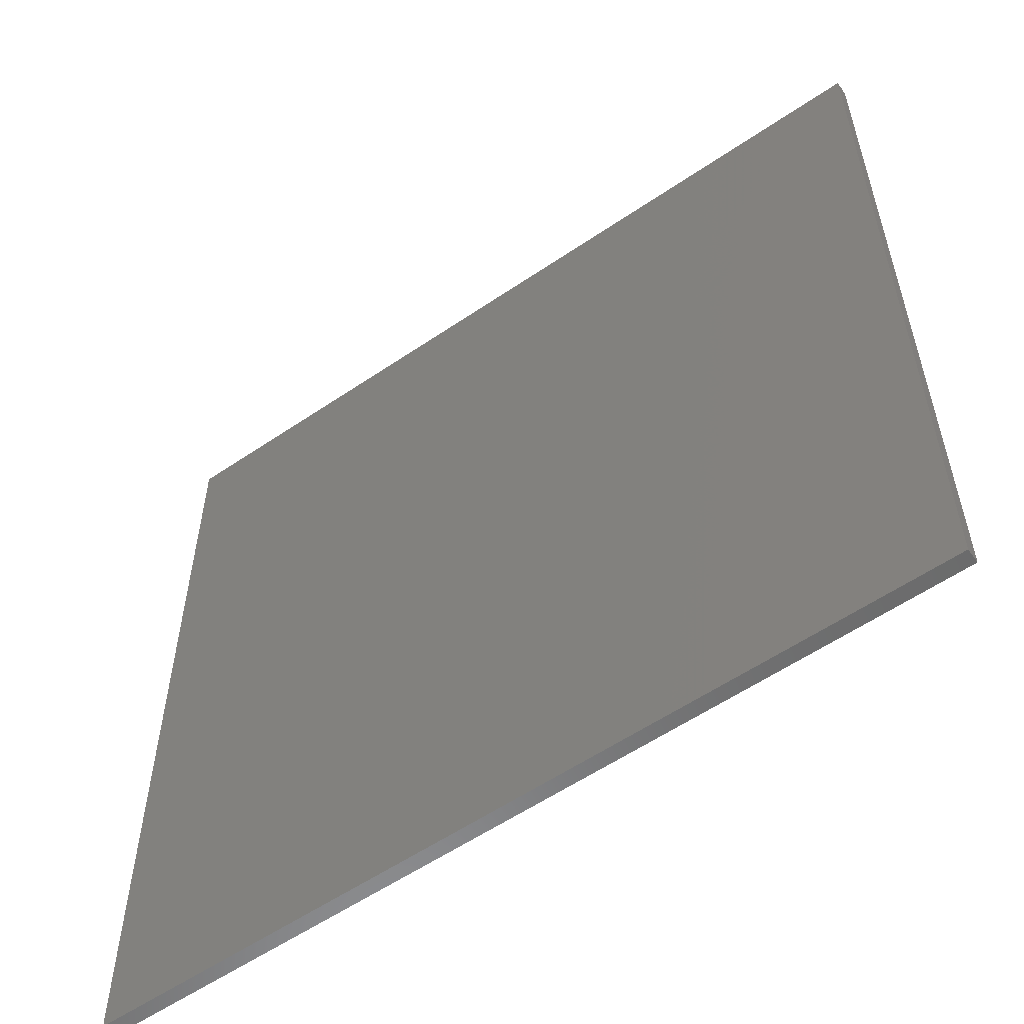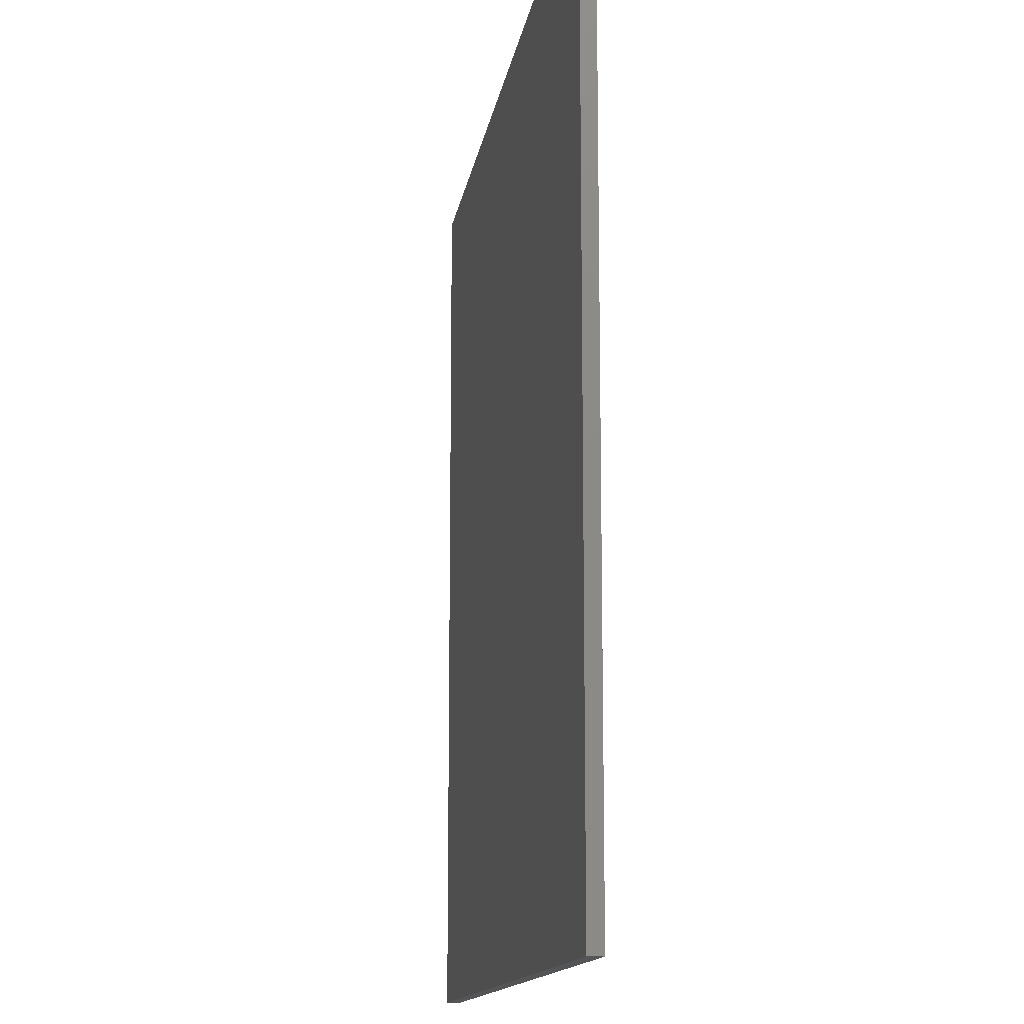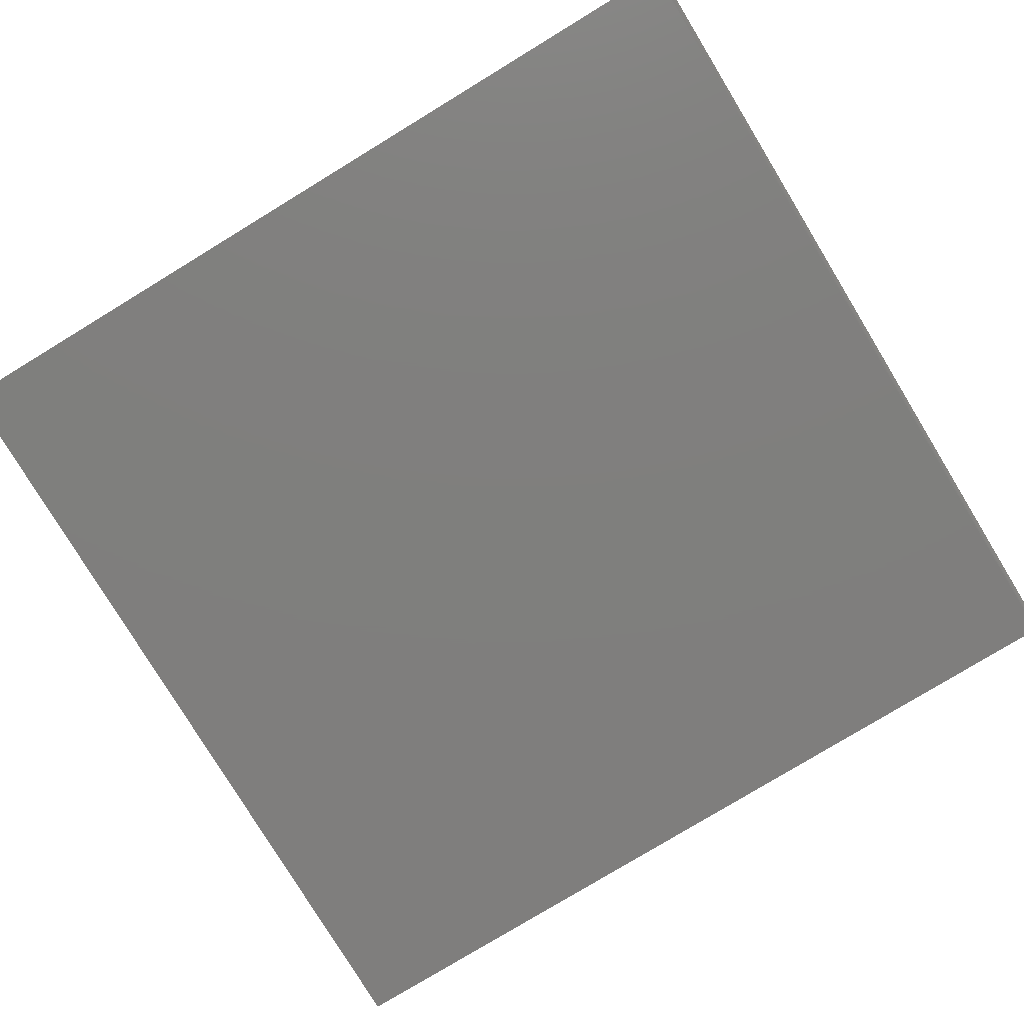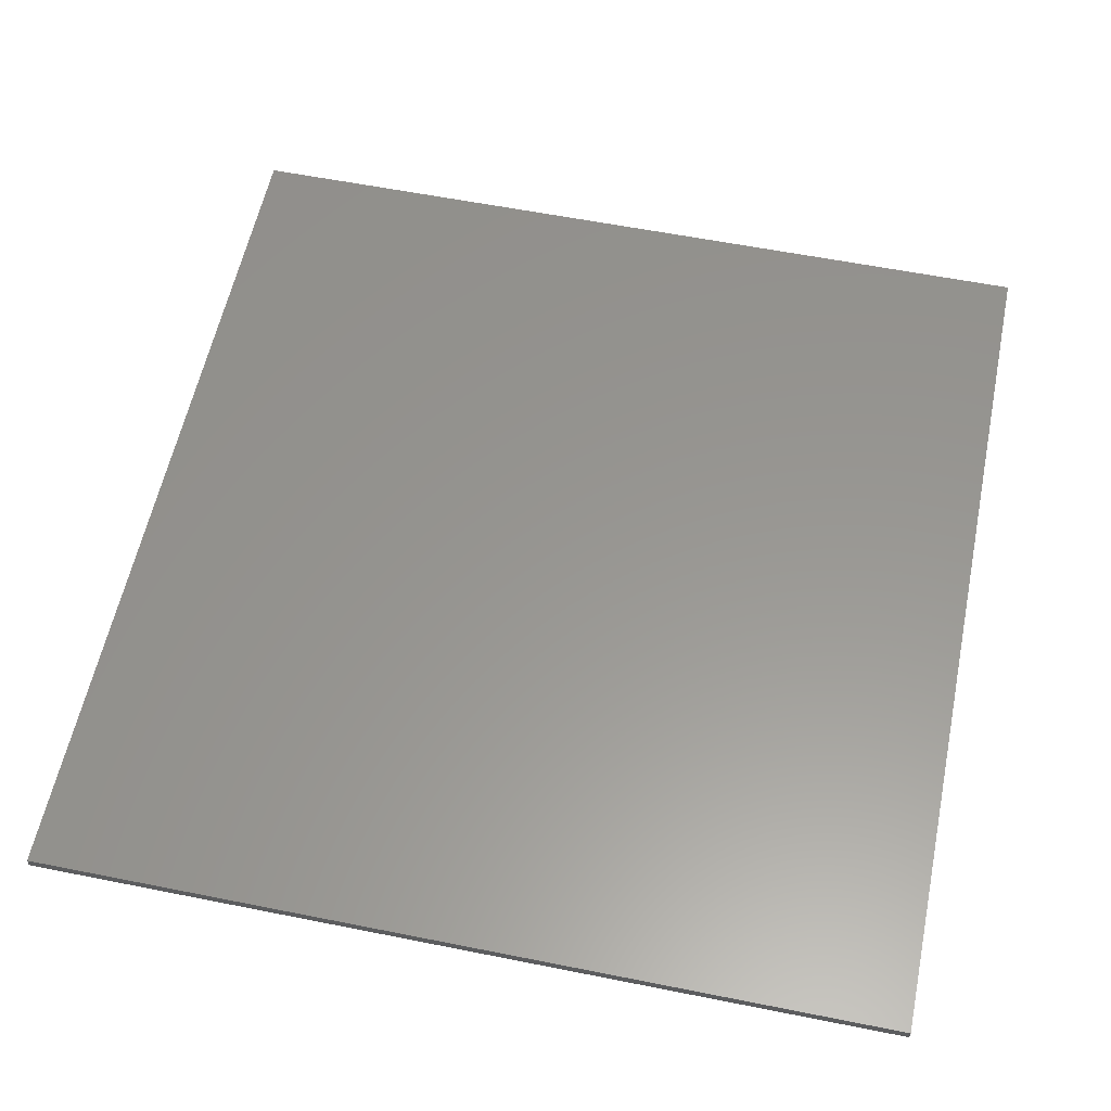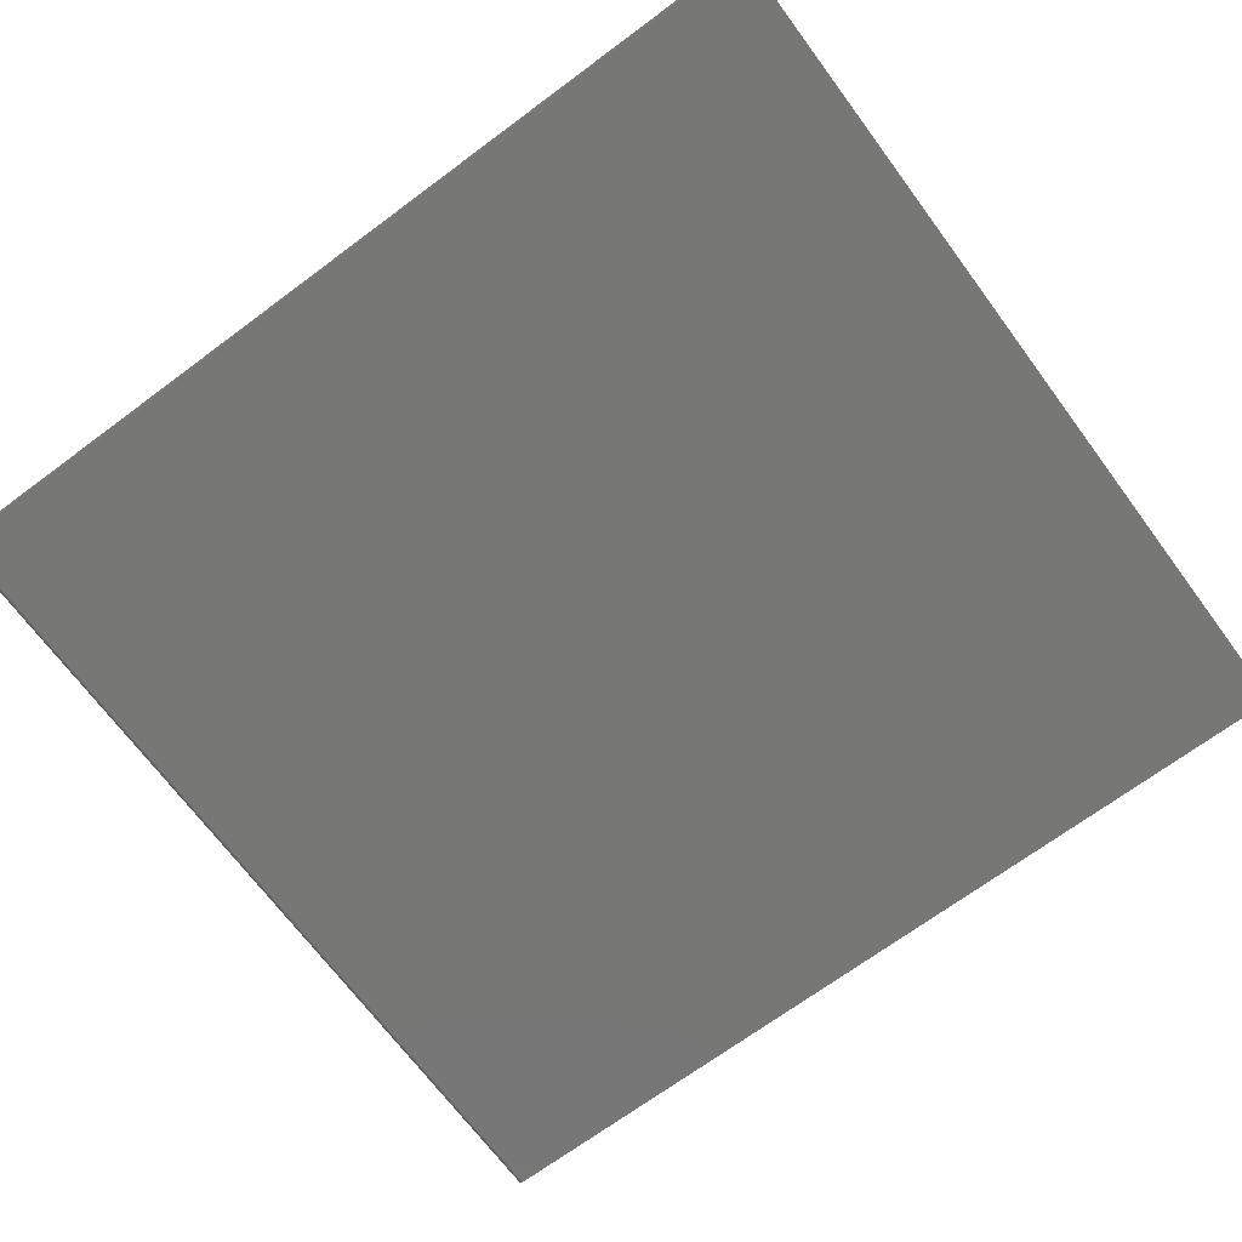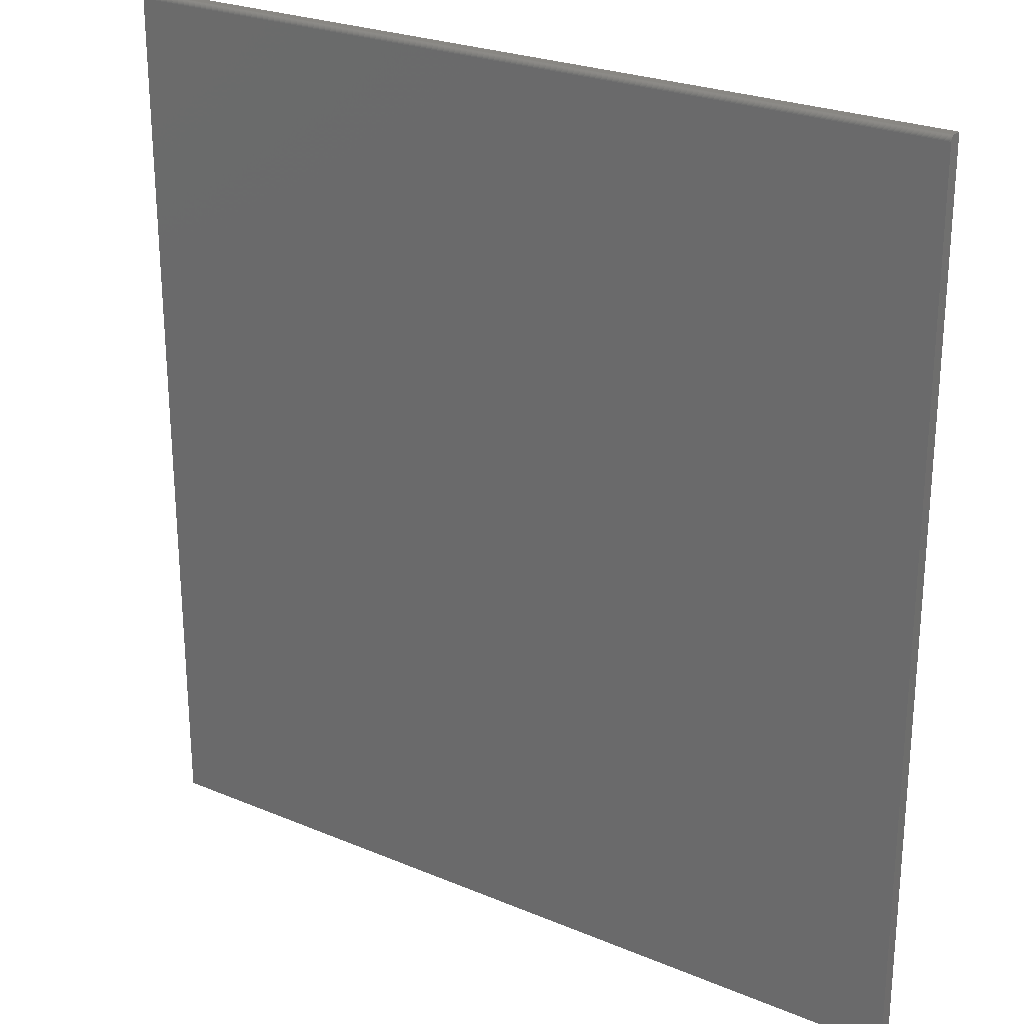
<metadata>
{"format":"stl","ext":"stl","renderer":"f3d","projection":"perspective","resolution":1024,"background":"white","views":[{"elev":-57.3,"azim":-144.7,"up":"+Z"},{"elev":-13.5,"azim":-98.5,"up":"+Z"},{"elev":-78.9,"azim":-58.7,"up":"+Y"},{"elev":58.2,"azim":11.7,"up":"+Y"},{"elev":-69.5,"azim":126.6,"up":"+Y"},{"elev":25.2,"azim":34.1,"up":"+Z"}]}
</metadata>
<code>
# stl→obj: 24 verts, 44 faces
v -0.6953 -0.02344 -0.7266
v 0.6966 -0.02344 -0.7266
v -0.6953 -0.02344 0.7188
v 0.6966 -0.02344 0.7188
v -0.6953 -0.02329 0.7203
v -0.6953 -0.02212 0.7231
v -0.6953 -0.02284 0.7217
v -0.6953 -0.01997 0.7252
v -0.6953 -0.02115 0.7243
v -0.6953 0 -0.7266
v -0.6953 -0.01861 0.726
v -0.6953 -0.01715 0.7264
v -0.6953 -0.01562 0.7266
v -0.6953 1.613e-16 0.7266
v 0.6966 -0.01562 0.7266
v 0.6966 3.159e-16 0.7266
v 0.6966 -0.02212 0.7231
v 0.6966 -0.01997 0.7252
v 0.6966 -0.02115 0.7243
v 0.6966 1.545e-16 -0.7266
v 0.6966 -0.02284 0.7217
v 0.6966 -0.02329 0.7203
v 0.6966 -0.01715 0.7264
v 0.6966 -0.01861 0.726
f 1 2 3
f 3 2 4
f 3 5 6
f 6 5 7
f 8 6 9
f 10 1 3
f 10 3 6
f 10 6 8
f 10 8 11
f 10 11 12
f 10 12 13
f 10 13 14
f 15 16 13
f 13 16 14
f 17 18 19
f 4 2 20
f 16 18 17
f 16 17 21
f 16 21 22
f 16 22 4
f 16 4 20
f 18 16 15
f 18 15 23
f 18 23 24
f 15 13 23
f 23 13 12
f 23 12 24
f 24 12 11
f 24 11 18
f 18 11 8
f 18 8 19
f 19 8 9
f 19 9 17
f 17 9 6
f 17 6 21
f 21 6 7
f 21 7 22
f 22 7 5
f 22 5 4
f 4 5 3
f 10 14 20
f 20 14 16
f 1 10 2
f 2 10 20

</code>
